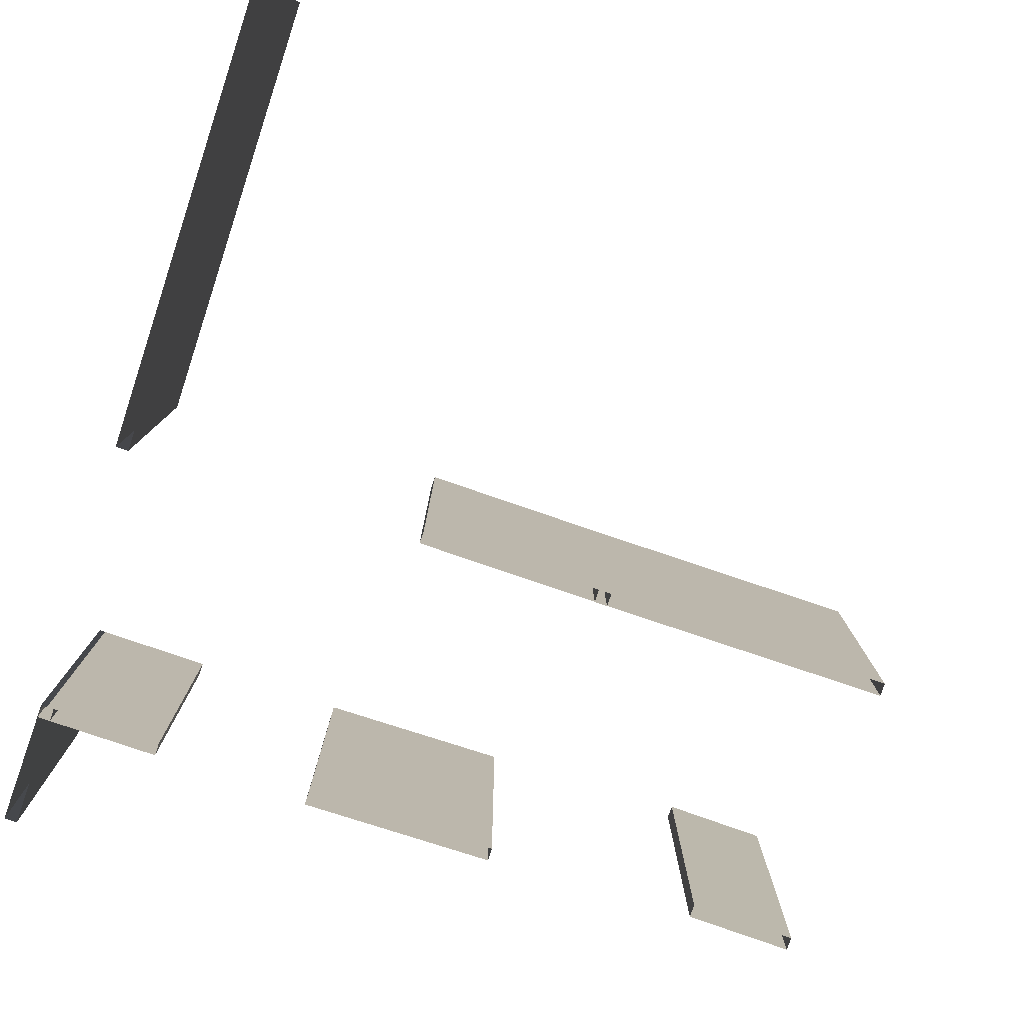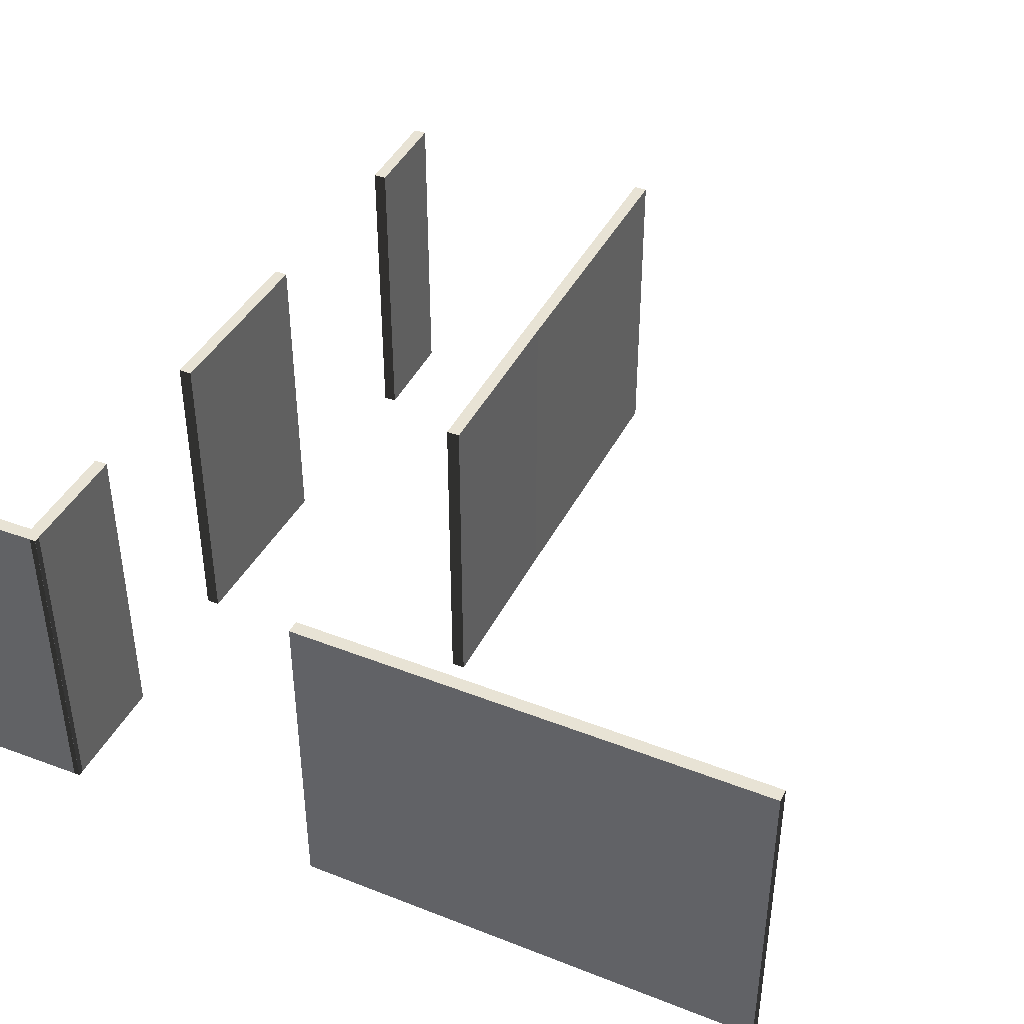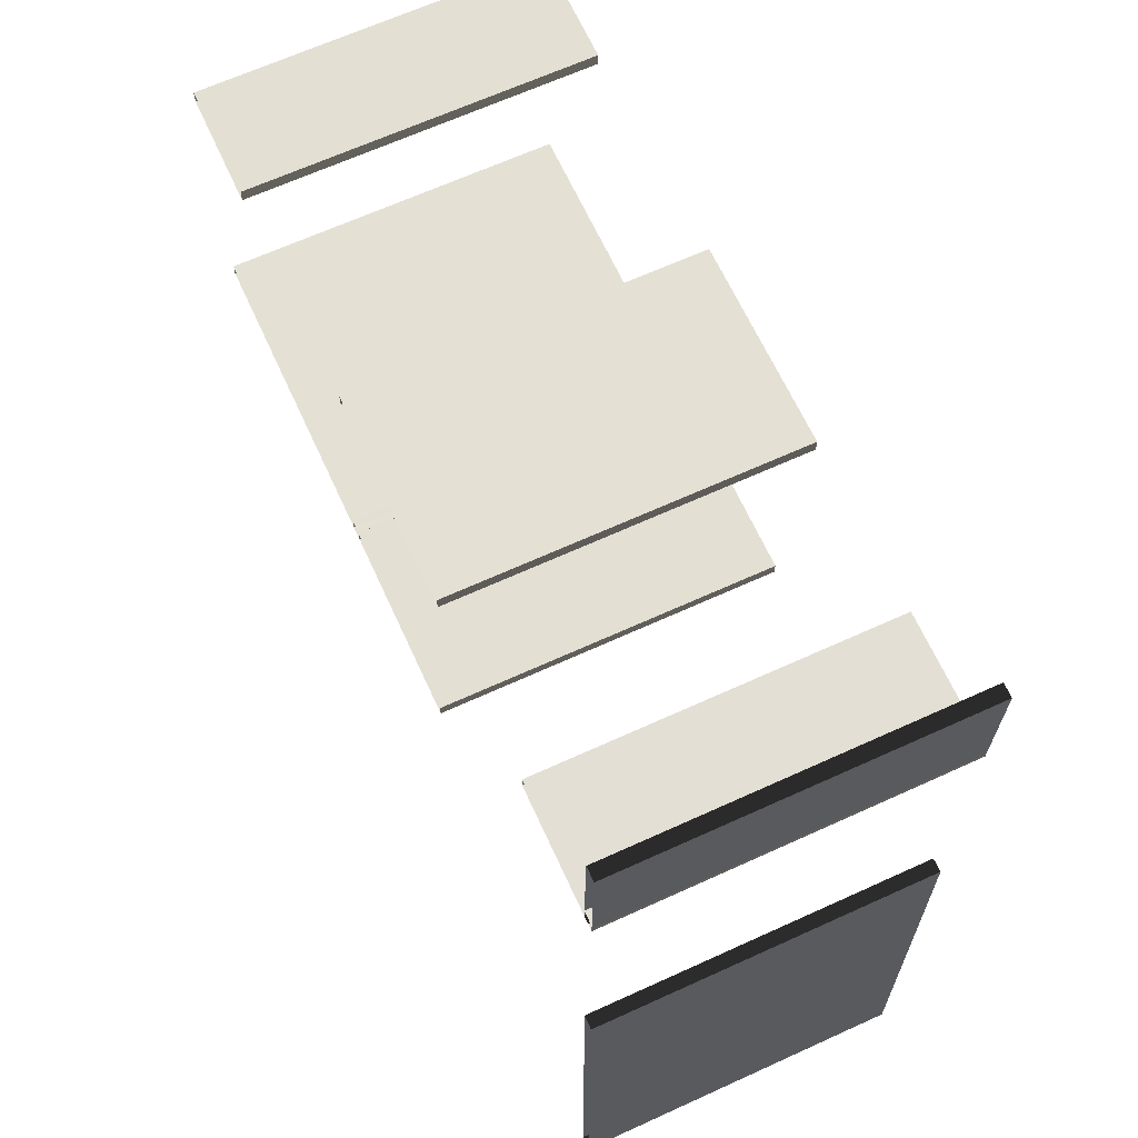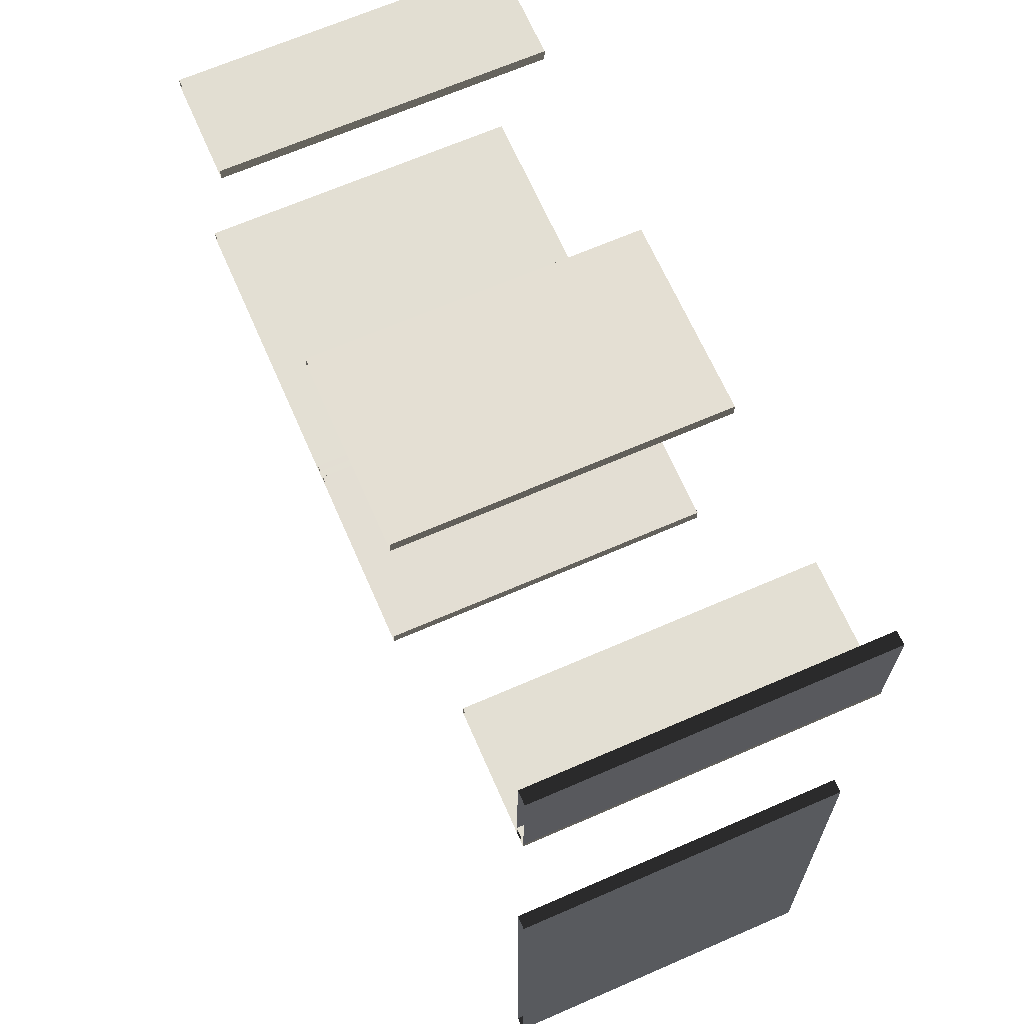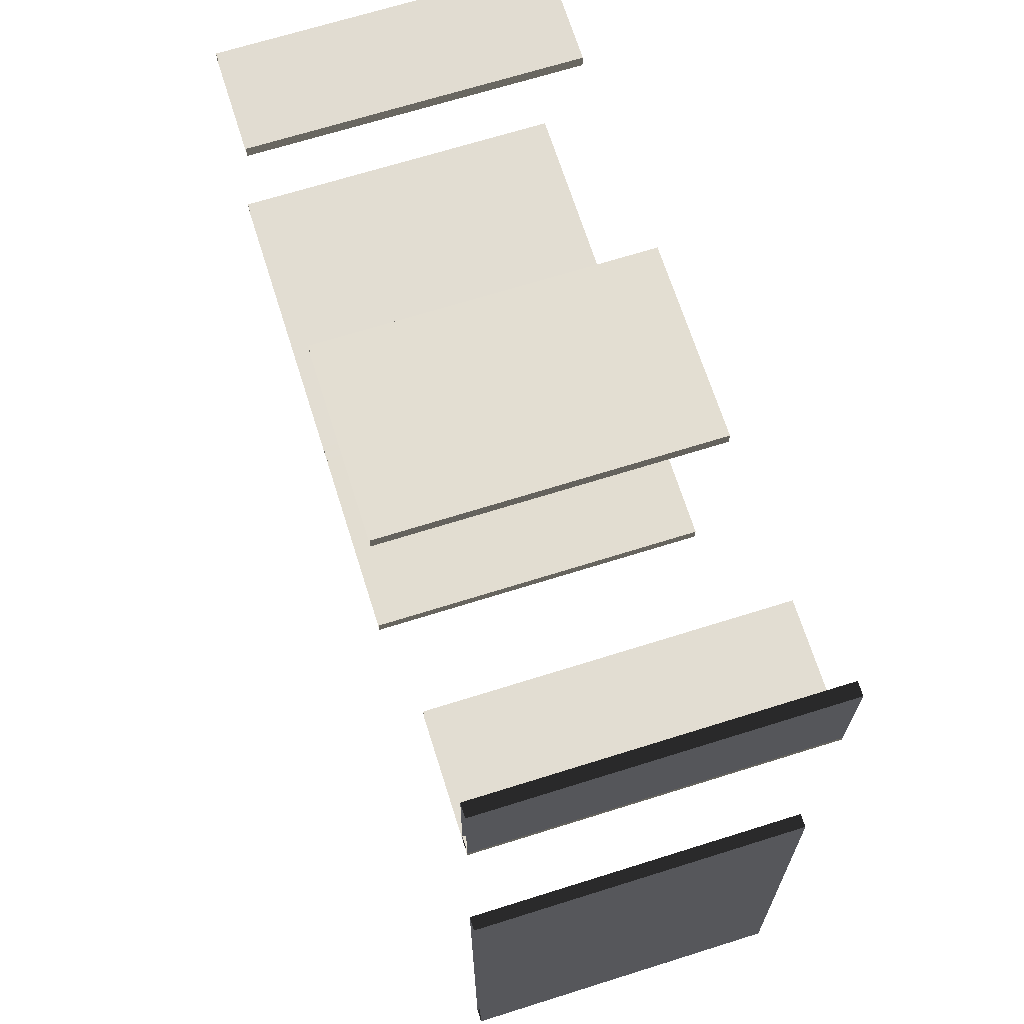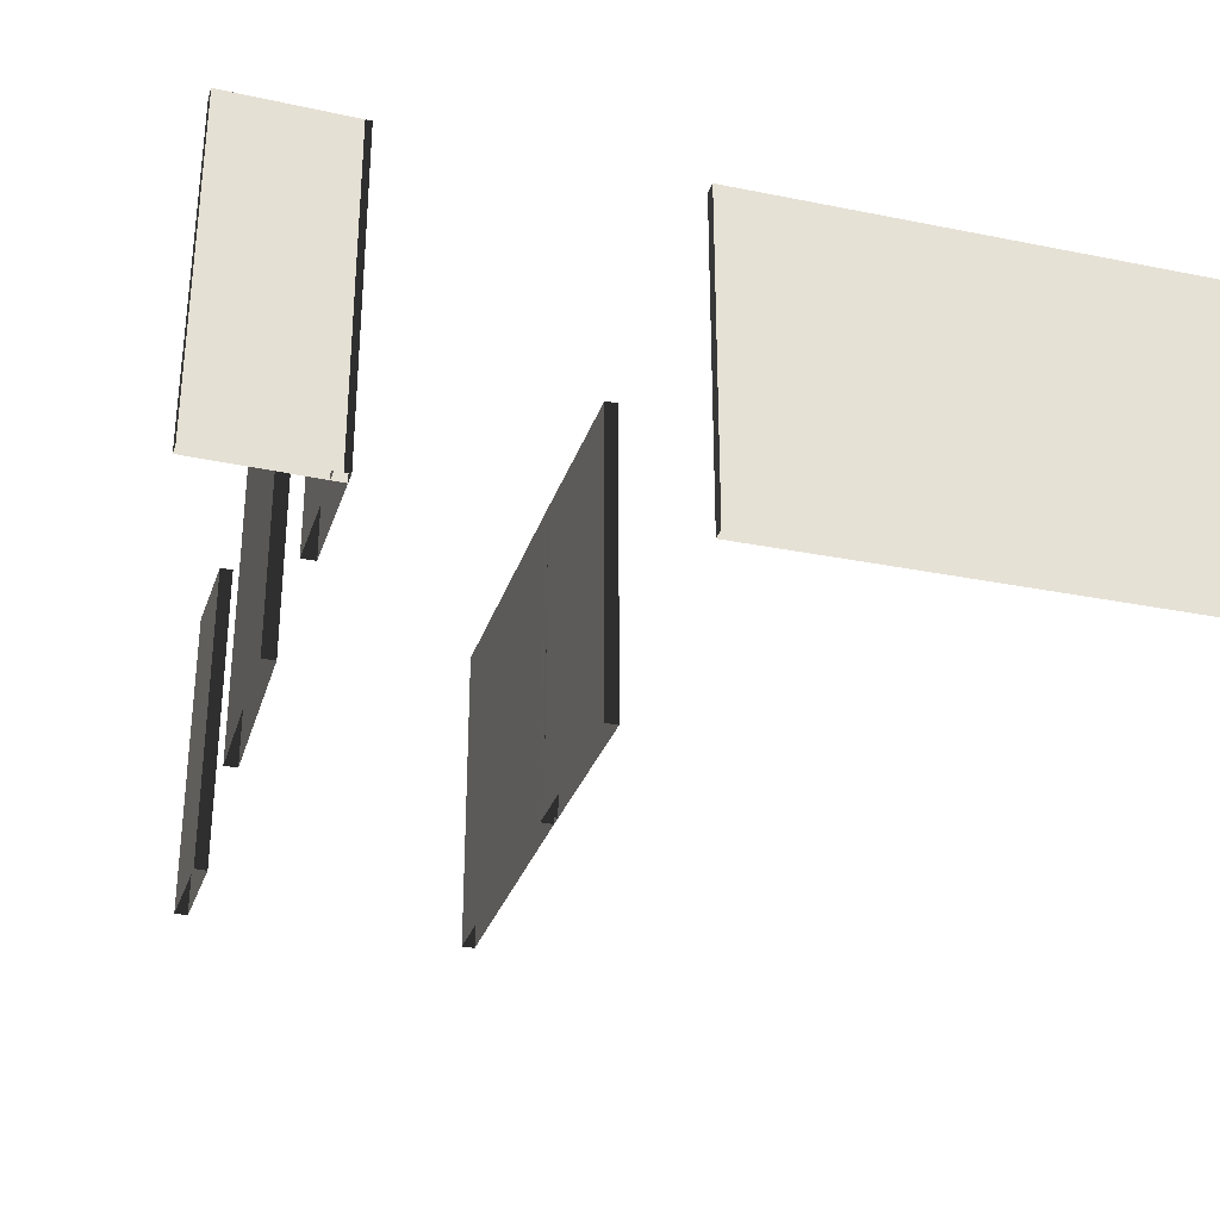
<metadata>
{"format":"obj","ext":"obj","renderer":"f3d","projection":"perspective","resolution":1024,"background":"white","views":[{"elev":-79.7,"azim":-18.5,"up":"+Z"},{"elev":41.3,"azim":-64.9,"up":"+Z"},{"elev":66.0,"azim":-114.6,"up":"+Y"},{"elev":66.9,"azim":-113.6,"up":"+Y"},{"elev":68.1,"azim":-107.5,"up":"+Y"},{"elev":-30.5,"azim":-106.6,"up":"+Z"}]}
</metadata>
<code>
o walls
v 0.1407 6.673 0
v 0.1407 6.673 2.5
v 0.156 5.708 0
v 0.156 5.708 2.5
v 0.056 5.707 0
v 0.056 5.707 2.5
v 0.0407 6.671 0
v 0.0407 6.671 2.5
v 0.055 5.807 0
v 0.055 5.807 2.5
v 1.004 5.812 0
v 1.004 5.812 2.5
v 1.005 5.712 0
v 1.005 5.712 2.5
v 0.0555 5.707 0
v 0.0555 5.707 2.5
v 2.224 5.822 0
v 2.224 5.822 2.5
v 3.717 5.802 0
v 3.717 5.802 2.5
v 3.716 5.702 0
v 3.716 5.702 2.5
v 2.222 5.722 0
v 2.222 5.722 2.5
v 5.364 5.738 0
v 5.364 5.738 2.5
v 6.177 5.753 0
v 6.177 5.753 2.5
v 6.179 5.654 0
v 6.179 5.654 2.5
v 5.365 5.638 0
v 5.365 5.638 2.5
v 6.164 3.485 0
v 6.164 3.485 2.5
v 3.839 3.483 0
v 3.839 3.483 2.5
v 3.839 3.583 0
v 3.839 3.583 2.5
v 6.164 3.585 0
v 6.164 3.585 2.5
v 3.939 3.483 0
v 3.939 3.483 2.5
v 2.428 3.472 0
v 2.428 3.472 2.5
v 2.427 3.572 0
v 2.427 3.572 2.5
v 3.939 3.583 0
v 3.939 3.583 2.5
v 0.1222 3.595 0
v 0.1222 3.595 2.5
v 0.1 0 0
v 0.1 0 2.5
v 0 0.0006 0
v 0 0.0006 2.5
v 0.0222 3.596 0
v 0.0222 3.596 2.5
g walls
f 1 2 3
f 4 3 2
f 3 4 5
f 6 5 4
f 5 6 7
f 8 7 6
f 7 8 1
f 2 1 8
f 2 6 4
f 2 8 6
f 9 10 11
f 12 11 10
f 11 12 13
f 14 13 12
f 13 14 15
f 16 15 14
f 15 16 9
f 10 9 16
f 10 14 12
f 10 16 14
f 17 18 19
f 20 19 18
f 19 20 21
f 22 21 20
f 21 22 23
f 24 23 22
f 23 24 17
f 18 17 24
f 18 22 20
f 18 24 22
f 25 26 27
f 28 27 26
f 27 28 29
f 30 29 28
f 29 30 31
f 32 31 30
f 31 32 25
f 26 25 32
f 26 30 28
f 26 32 30
f 33 34 35
f 36 35 34
f 35 36 37
f 38 37 36
f 37 38 39
f 40 39 38
f 39 40 33
f 34 33 40
f 34 38 36
f 34 40 38
f 41 42 43
f 44 43 42
f 43 44 45
f 46 45 44
f 45 46 47
f 48 47 46
f 47 48 41
f 42 41 48
f 42 46 44
f 42 48 46
f 49 50 51
f 52 51 50
f 51 52 53
f 54 53 52
f 53 54 55
f 56 55 54
f 55 56 49
f 50 49 56
f 50 54 52
f 50 56 54

</code>
